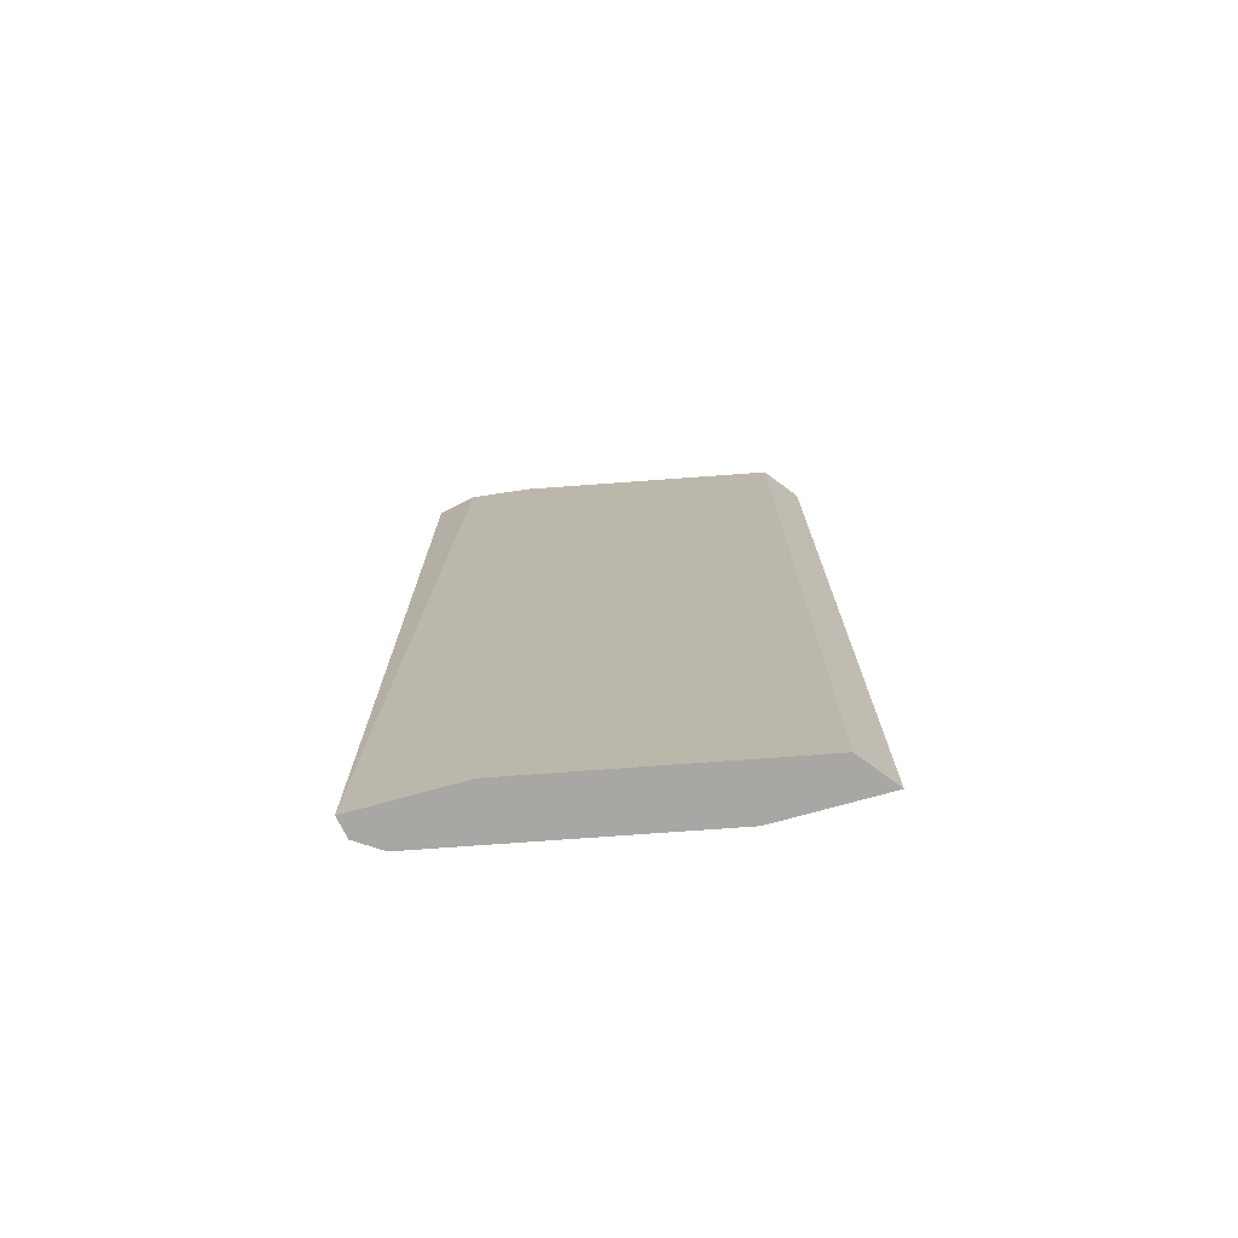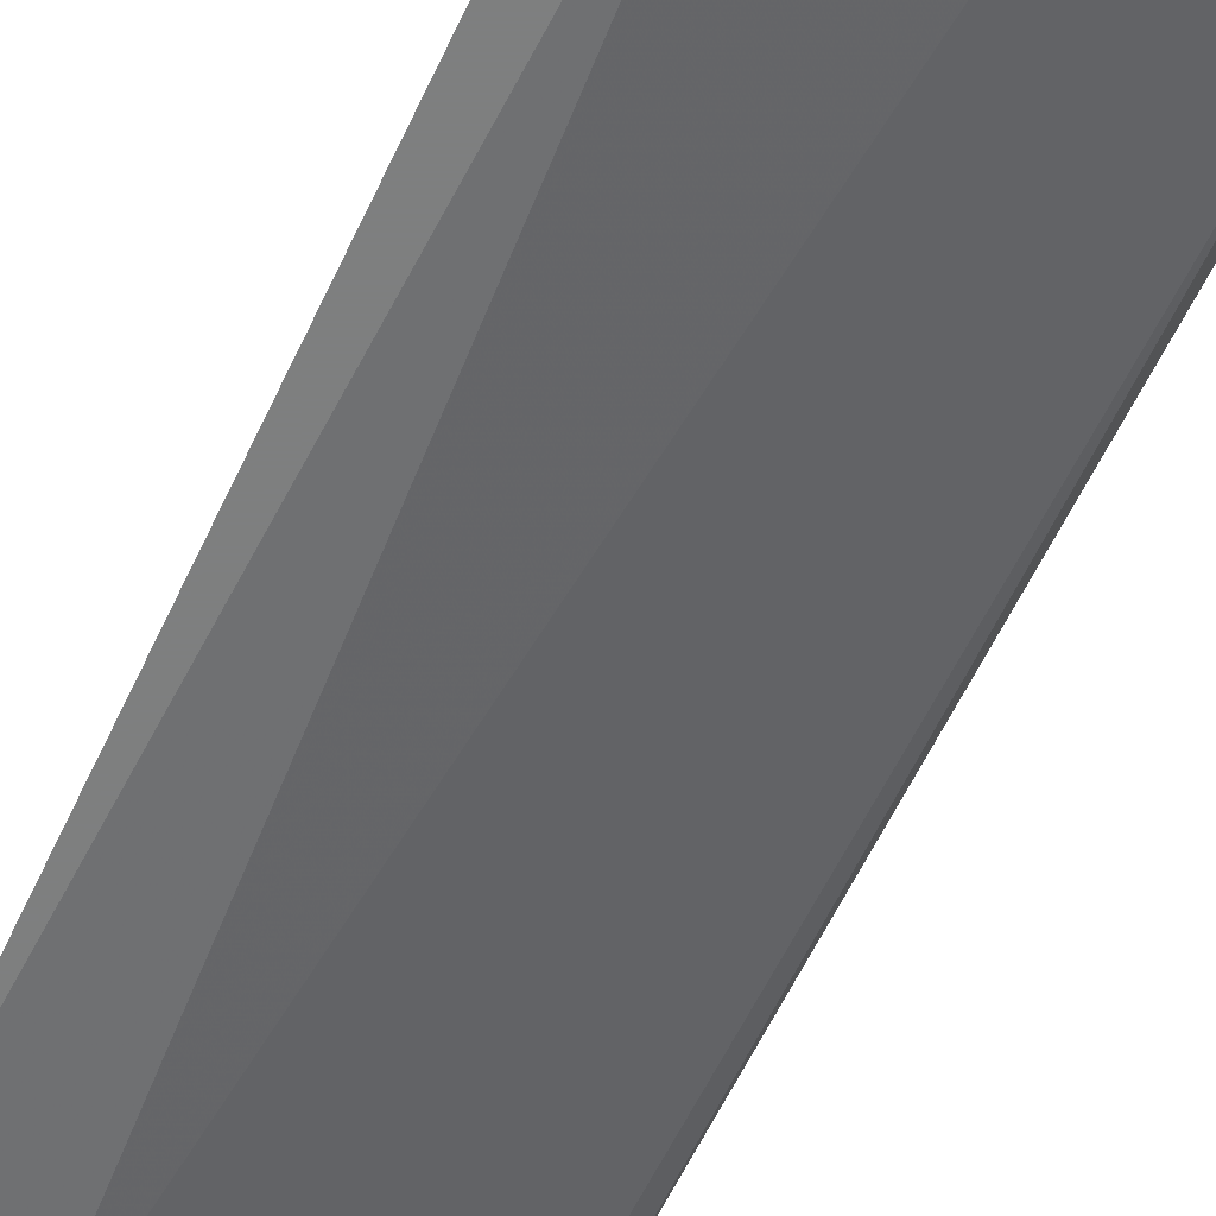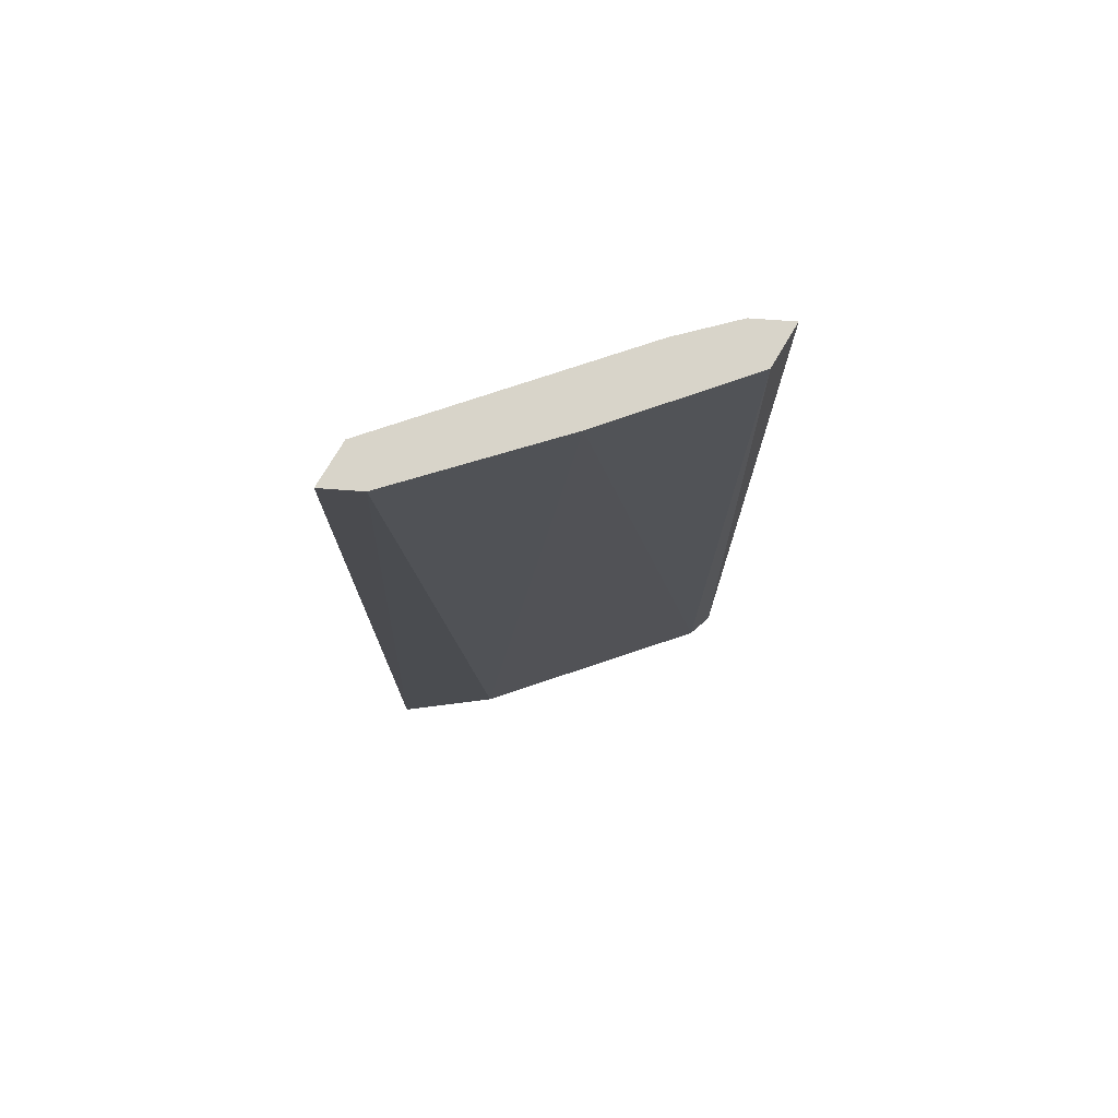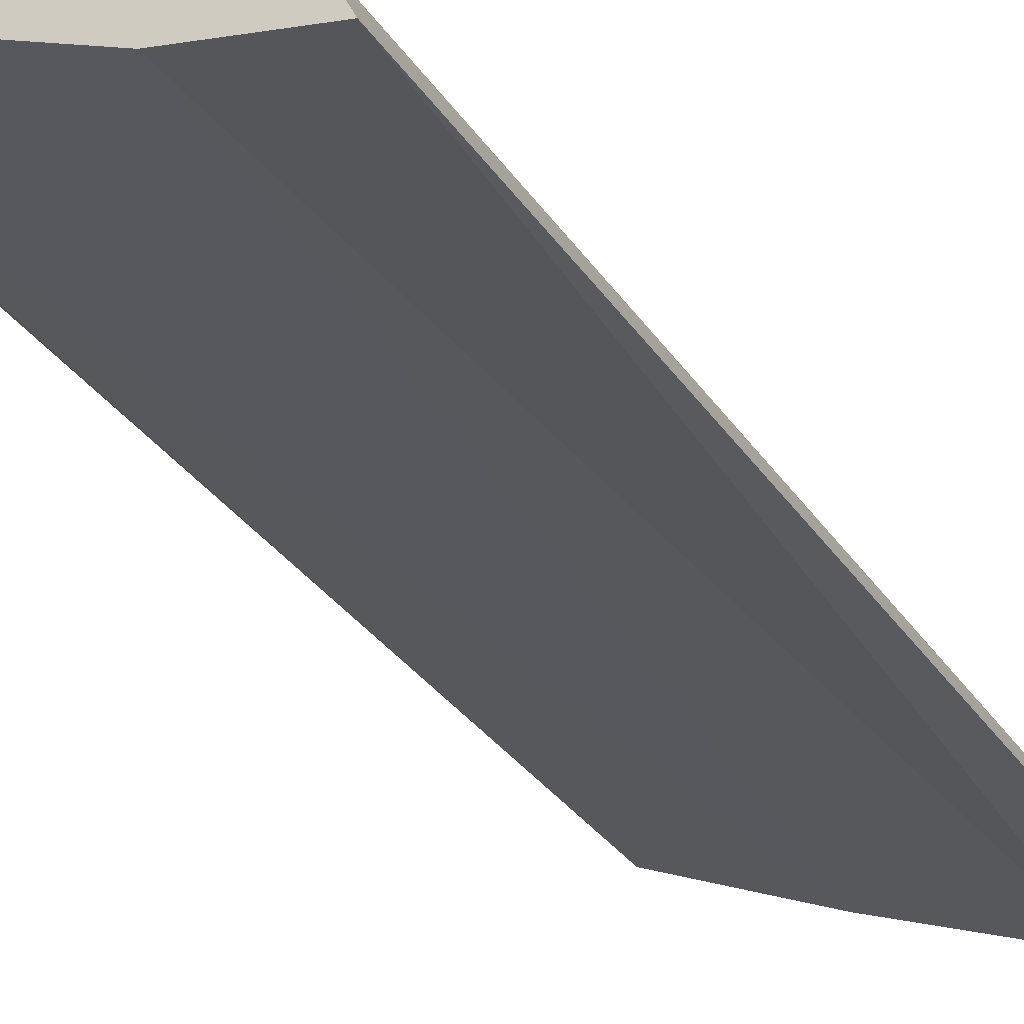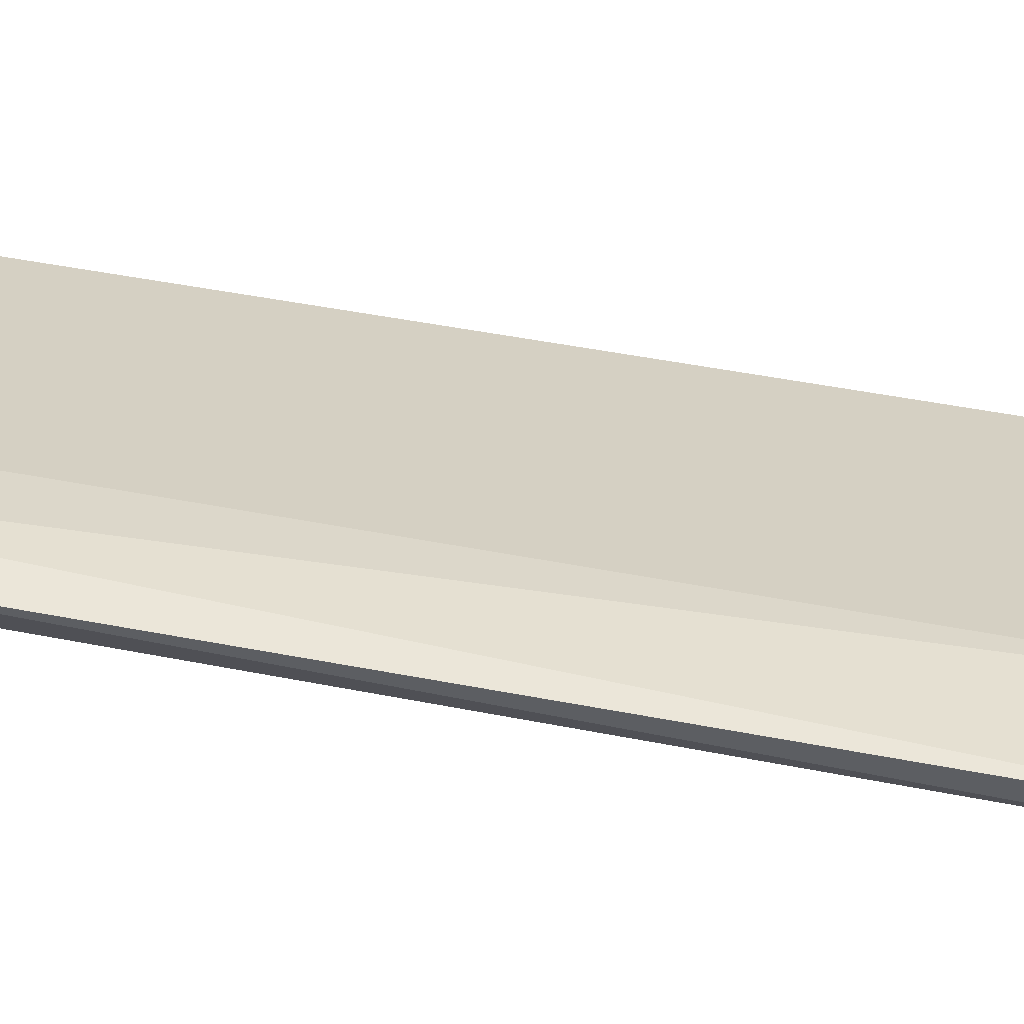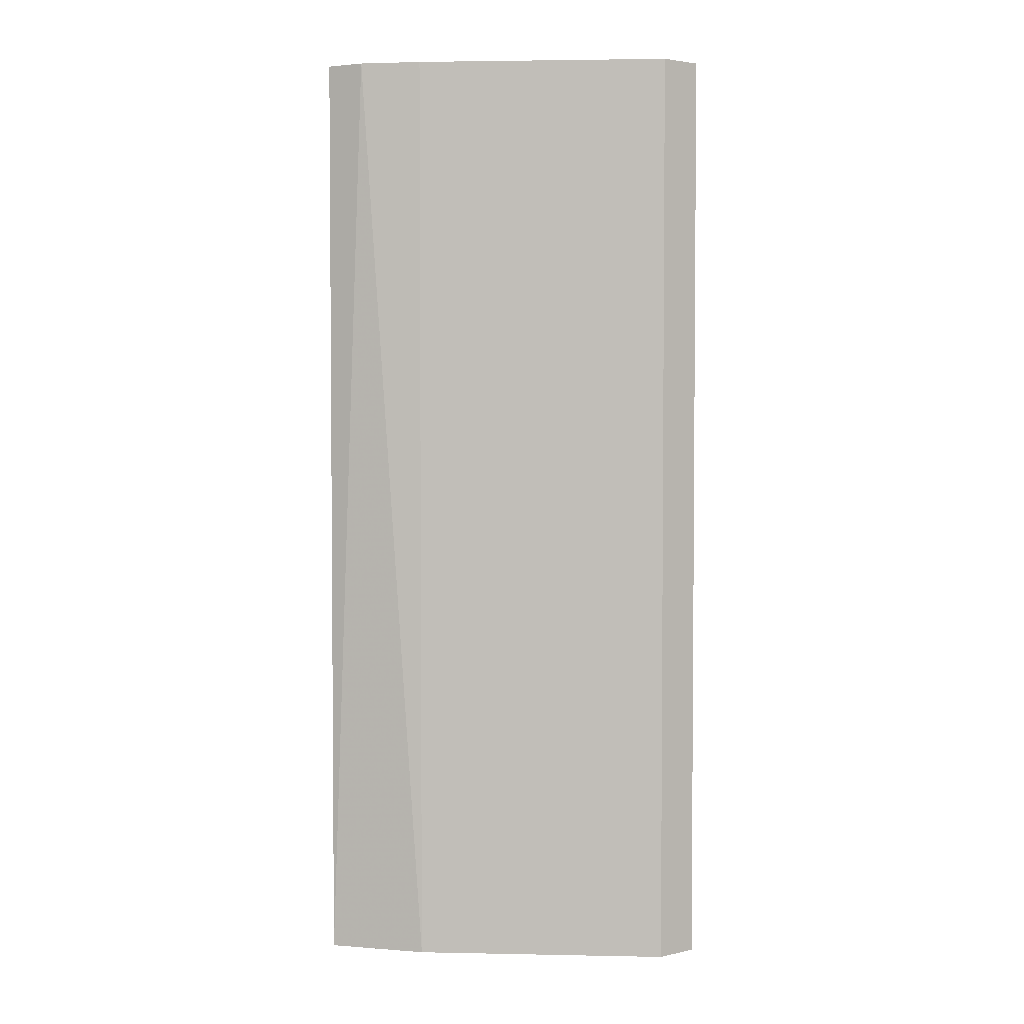
<metadata>
{"format":"obj","ext":"obj","renderer":"f3d","projection":"perspective","resolution":1024,"background":"white","views":[{"elev":-74.7,"azim":26.8,"up":"+Y"},{"elev":-59.6,"azim":154.8,"up":"+Z"},{"elev":75.7,"azim":-175.9,"up":"+Y"},{"elev":-30.5,"azim":27.2,"up":"+Z"},{"elev":47.9,"azim":-77.6,"up":"+Z"},{"elev":3.1,"azim":26.5,"up":"+Y"}]}
</metadata>
<code>
v 0.3364 0.314 0.6305
v 0.1513 -0.1796 0.7025
v 0.1513 -0.1796 0.7128
v 0.3364 -0.1796 0.6305
v 0.2028 0.314 0.7025
v 0.1616 0.314 0.6922
v 0.3261 -0.1796 0.6511
v 0.285 -0.1796 0.6408
v 0.3261 0.314 0.6511
v 0.3158 0.314 0.6305
v 0.2028 -0.1796 0.7025
v 0.1513 0.314 0.7128
v 0.1616 -0.1796 0.6922
v 0.1719 0.314 0.7128
v 0.2336 0.314 0.6614
f 8 13 15
f 3 2 4
f 5 1 6
f 3 4 7
f 4 1 7
f 4 2 8
f 1 5 9
f 7 1 9
f 5 7 9
f 1 4 10
f 6 1 10
f 4 8 10
f 3 7 11
f 7 5 11
f 2 3 12
f 5 6 12
f 6 2 12
f 2 6 13
f 8 2 13
f 3 11 14
f 11 5 14
f 12 3 14
f 5 12 14
f 6 10 15
f 10 8 15
f 13 6 15

</code>
